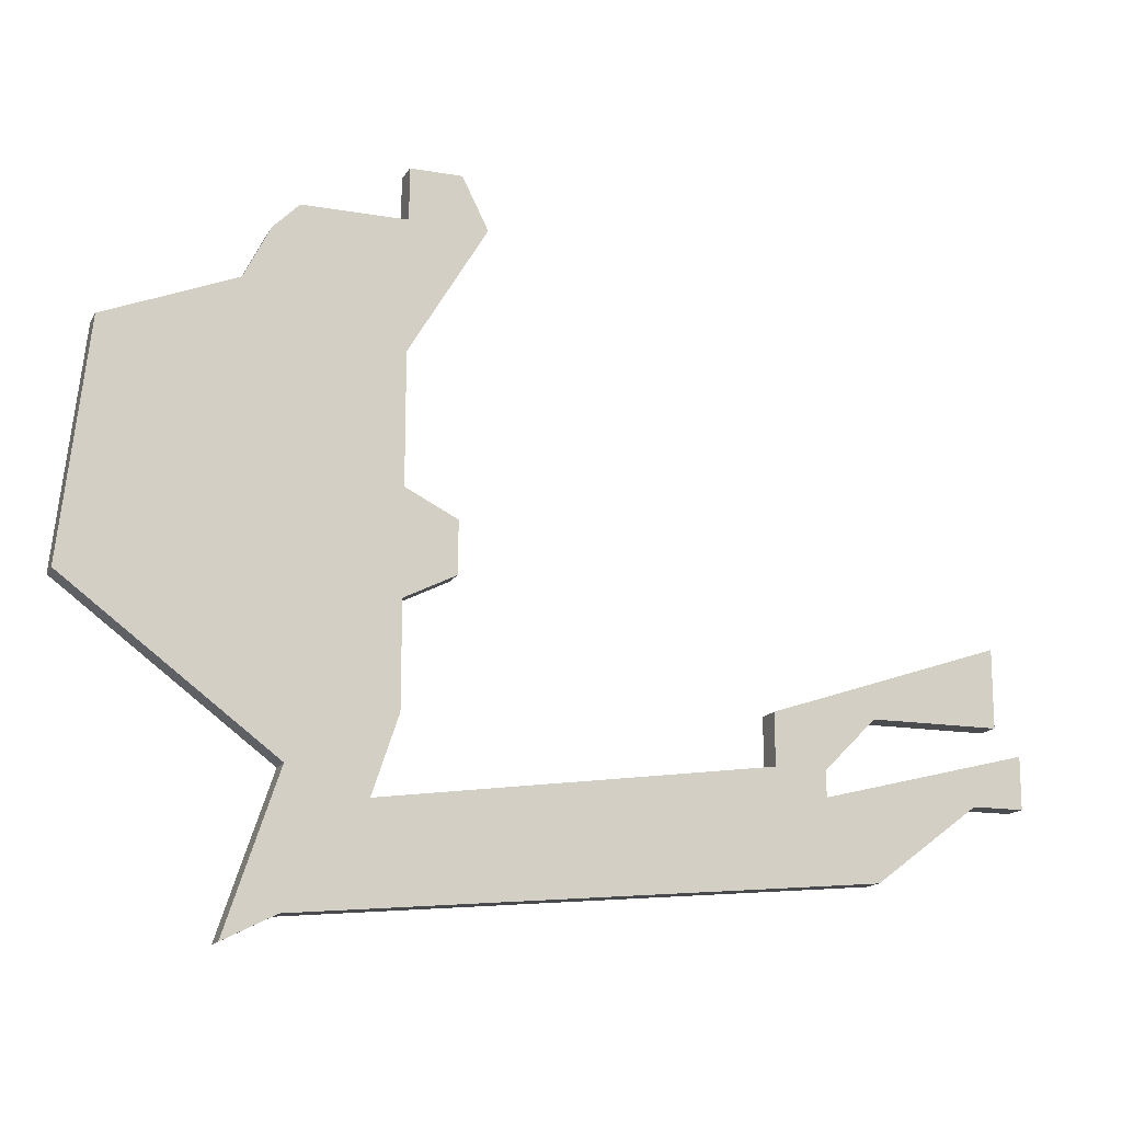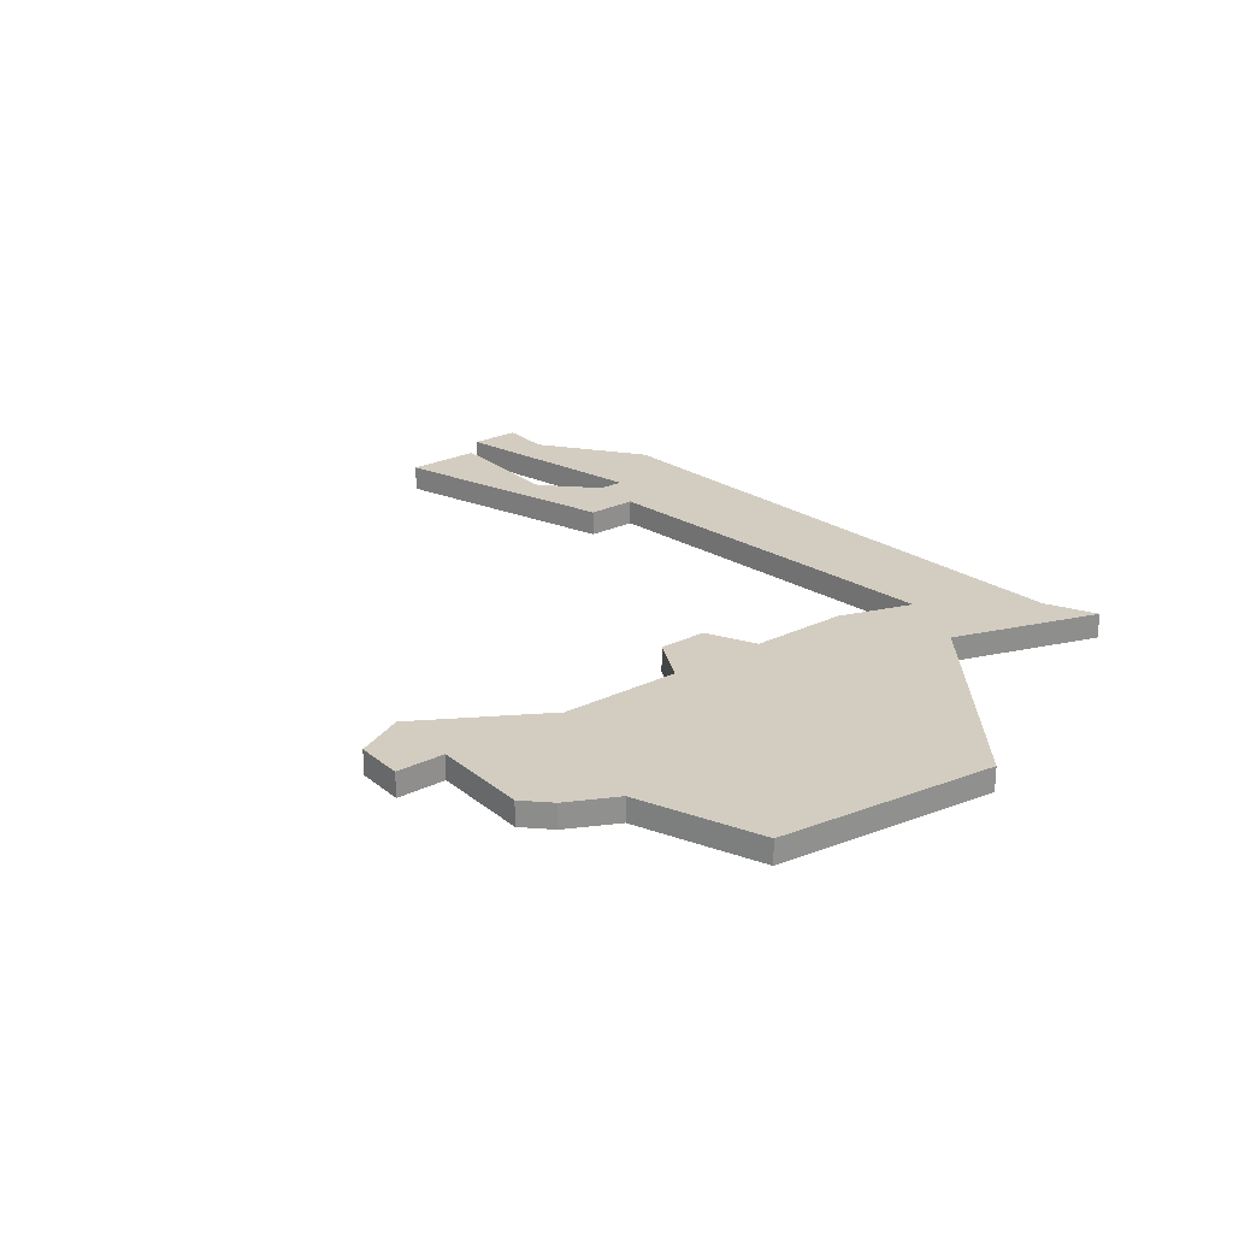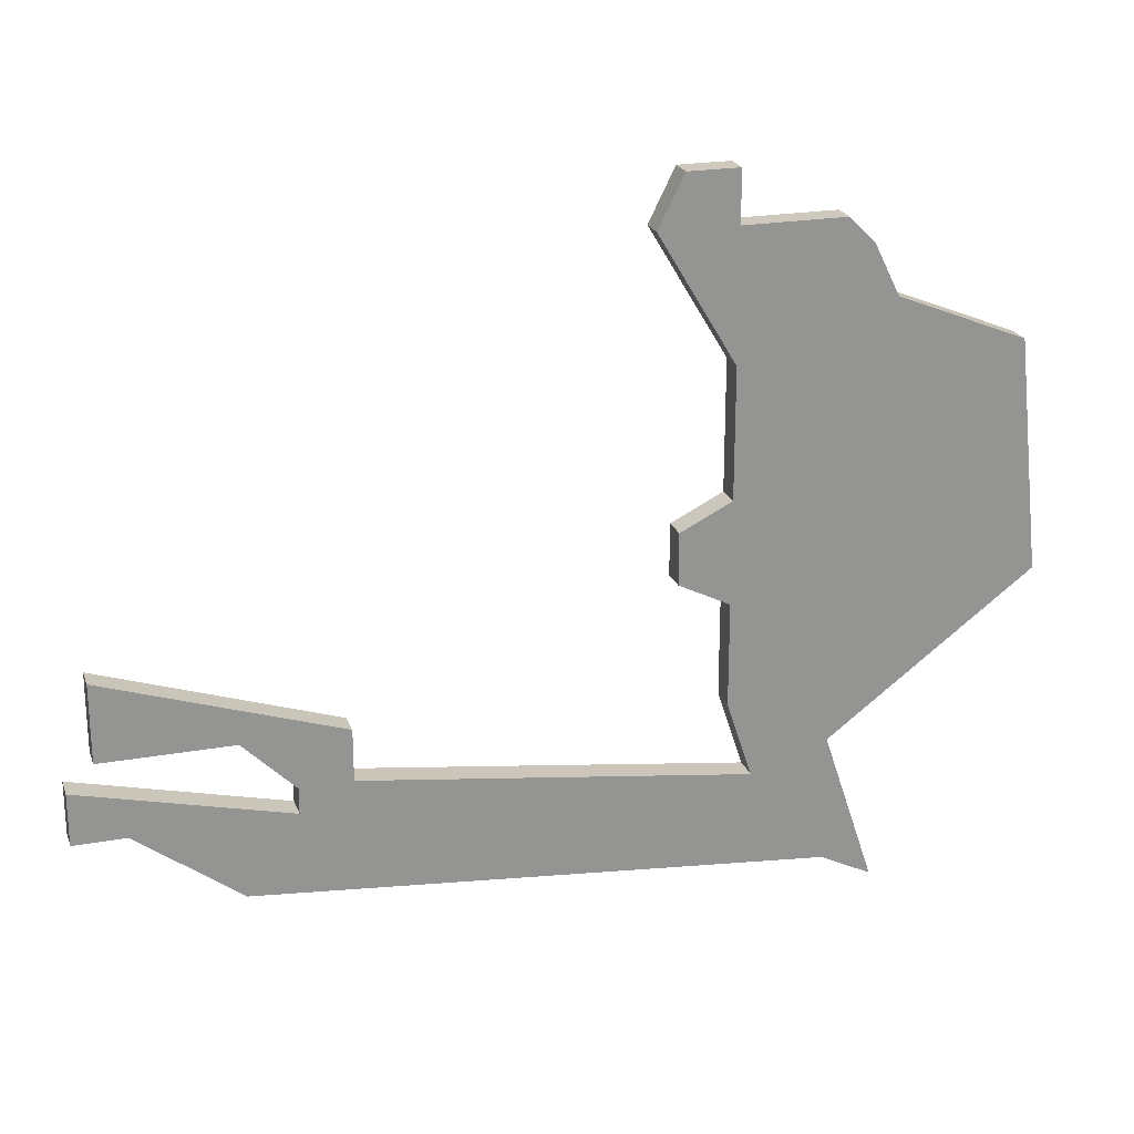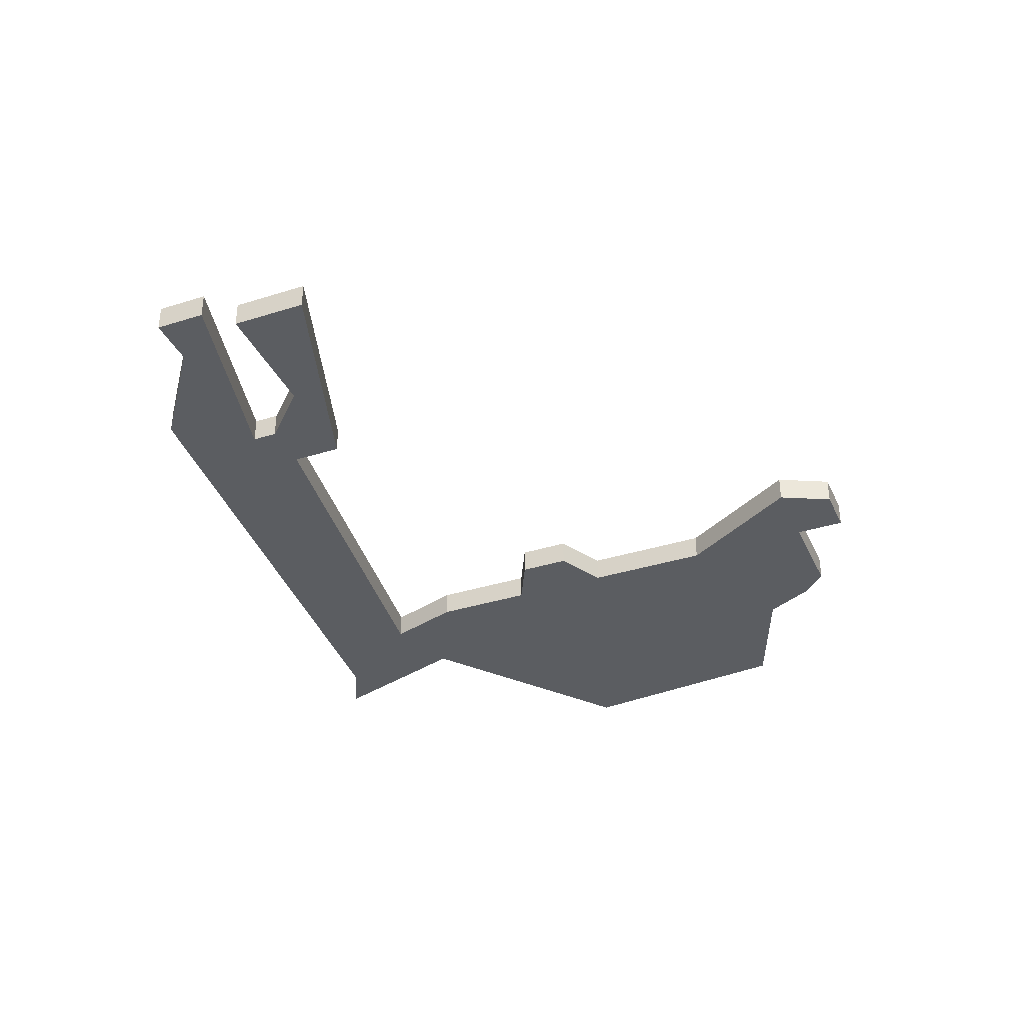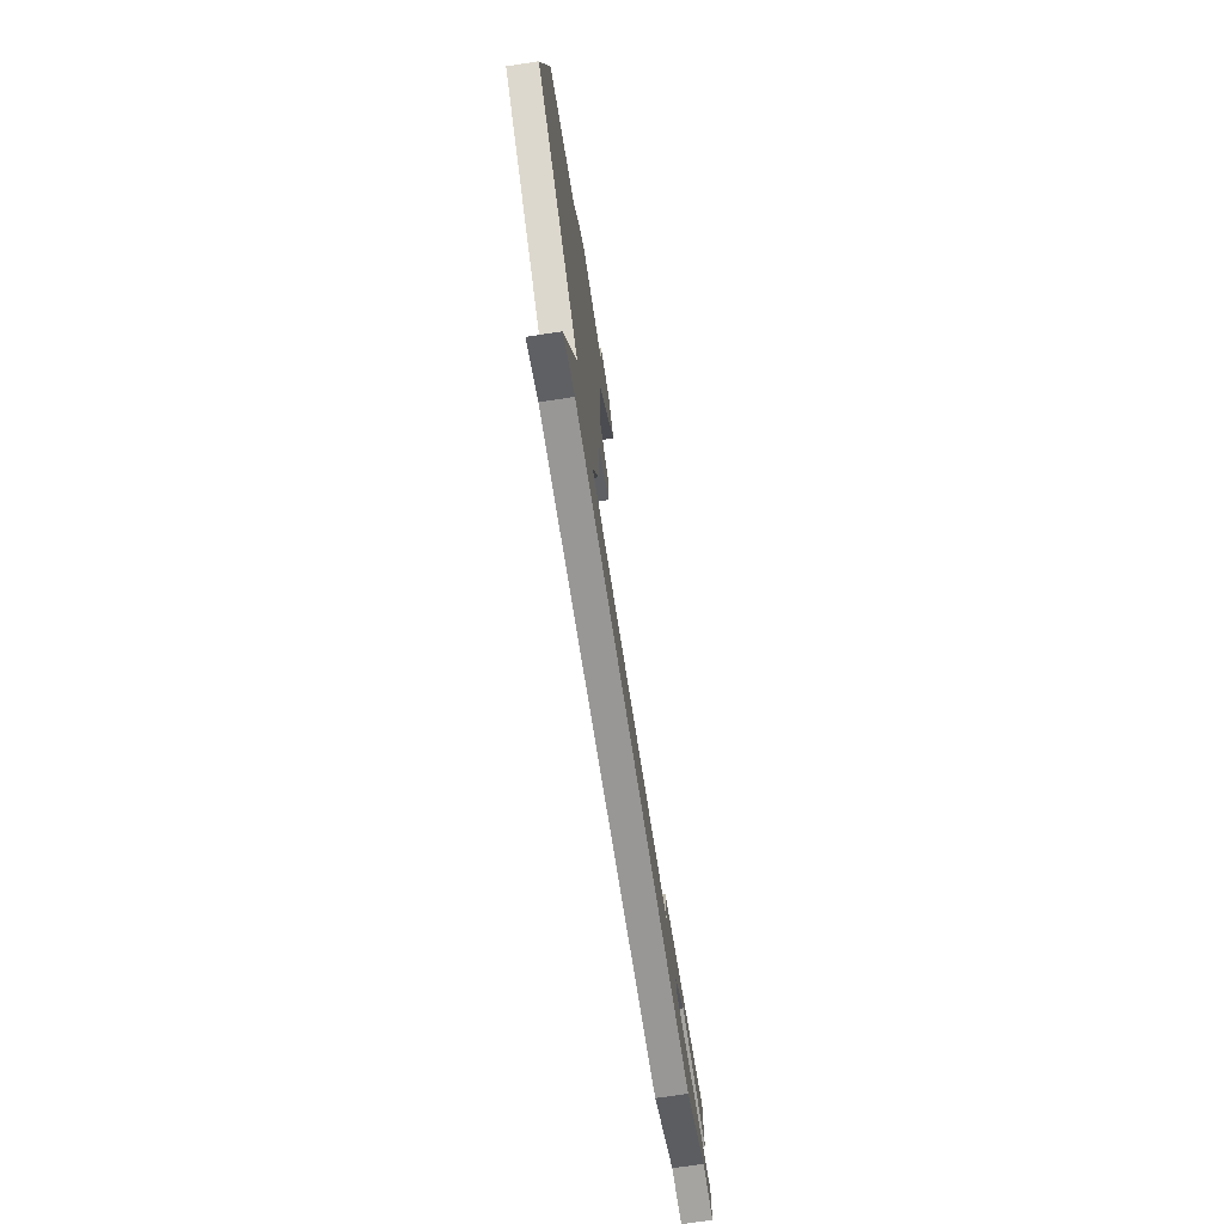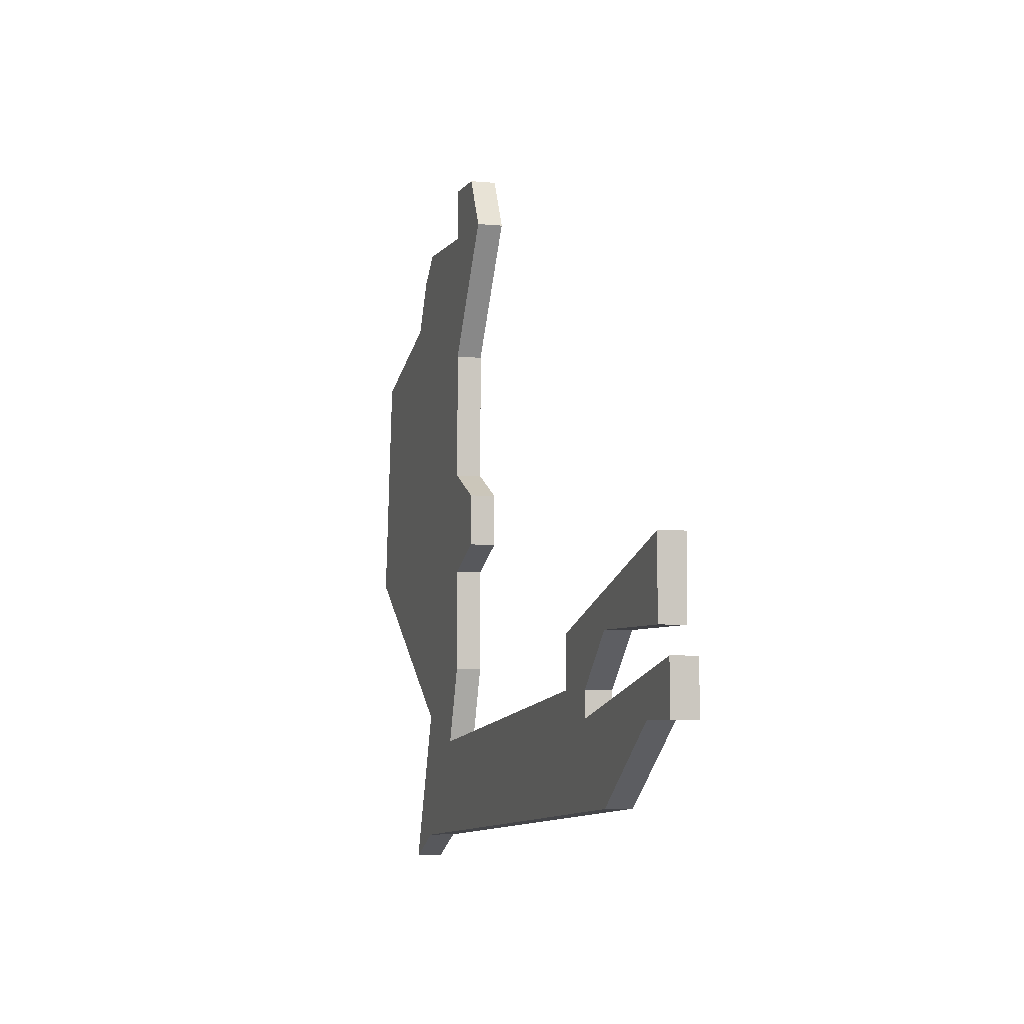
<metadata>
{"format":"obj","ext":"obj","renderer":"f3d","projection":"perspective","resolution":1024,"background":"white","views":[{"elev":-15.1,"azim":-20.2,"up":"+Y"},{"elev":24.8,"azim":-128.0,"up":"+Z"},{"elev":22.6,"azim":163.0,"up":"+Y"},{"elev":-35.5,"azim":112.6,"up":"+Z"},{"elev":-73.3,"azim":-81.4,"up":"+Y"},{"elev":-5.0,"azim":72.6,"up":"+Y"}]}
</metadata>
<code>
v 1652 -469 0
v 1651 -471 0
v 1646 -473 0
v 1645 -482 0
v 1653 -488 0
v 1651 -494 0
v 1653 -493 0
v 1675 -491 0
v 1679 -488 0
v 1681 -488 0
v 1681 -486 0
v 1673 -488 0
v 1673 -487 0
v 1675 -485 0
v 1680 -485 0
v 1680 -482 0
v 1671 -485 0
v 1671 -487 0
v 1656 -489 0
v 1657 -486 0
v 1657 -482 0
v 1659 -481 0
v 1659 -479 0
v 1657 -478 0
v 1657 -473 0
v 1660 -468 0
v 1659 -466 0
v 1657 -466 0
v 1657 -468 0
v 1653 -468 0
v 1652 -469 1
v 1651 -471 1
v 1646 -473 1
v 1645 -482 1
v 1653 -488 1
v 1651 -494 1
v 1653 -493 1
v 1675 -491 1
v 1679 -488 1
v 1681 -488 1
v 1681 -486 1
v 1673 -488 1
v 1673 -487 1
v 1675 -485 1
v 1680 -485 1
v 1680 -482 1
v 1671 -485 1
v 1671 -487 1
v 1656 -489 1
v 1657 -486 1
v 1657 -482 1
v 1659 -481 1
v 1659 -479 1
v 1657 -478 1
v 1657 -473 1
v 1660 -468 1
v 1659 -466 1
v 1657 -466 1
v 1657 -468 1
v 1653 -468 1
f 2 1 30
f 4 3 2
f 7 6 5
f 9 8 7
f 11 10 9
f 16 15 14
f 18 17 16
f 21 20 19
f 23 22 21
f 27 26 25
f 29 28 27
f 2 30 29
f 5 4 2
f 12 11 9
f 18 16 14
f 24 23 21
f 29 27 25
f 5 2 29
f 12 9 7
f 18 14 13
f 24 21 19
f 5 29 25
f 13 12 7
f 19 18 13
f 25 24 19
f 7 5 25
f 19 13 7
f 7 25 19
f 60 31 32
f 32 33 34
f 35 36 37
f 37 38 39
f 39 40 41
f 44 45 46
f 46 47 48
f 49 50 51
f 51 52 53
f 55 56 57
f 57 58 59
f 59 60 32
f 32 34 35
f 39 41 42
f 44 46 48
f 51 53 54
f 55 57 59
f 59 32 35
f 37 39 42
f 43 44 48
f 49 51 54
f 55 59 35
f 37 42 43
f 43 48 49
f 49 54 55
f 55 35 37
f 37 43 49
f 49 55 37
f 32 31 2
f 2 31 1
f 33 32 3
f 3 32 2
f 34 33 4
f 4 33 3
f 35 34 5
f 5 34 4
f 36 35 6
f 6 35 5
f 37 36 7
f 7 36 6
f 38 37 8
f 8 37 7
f 39 38 9
f 9 38 8
f 40 39 10
f 10 39 9
f 41 40 11
f 11 40 10
f 42 41 12
f 12 41 11
f 43 42 13
f 13 42 12
f 44 43 14
f 14 43 13
f 45 44 15
f 15 44 14
f 46 45 16
f 16 45 15
f 47 46 17
f 17 46 16
f 48 47 18
f 18 47 17
f 49 48 19
f 19 48 18
f 50 49 20
f 20 49 19
f 51 50 21
f 21 50 20
f 52 51 22
f 22 51 21
f 53 52 23
f 23 52 22
f 54 53 24
f 24 53 23
f 55 54 25
f 25 54 24
f 56 55 26
f 26 55 25
f 57 56 27
f 27 56 26
f 58 57 28
f 28 57 27
f 59 58 29
f 29 58 28
f 31 60 1
f 1 60 30
f 60 59 30
f 30 59 29

</code>
